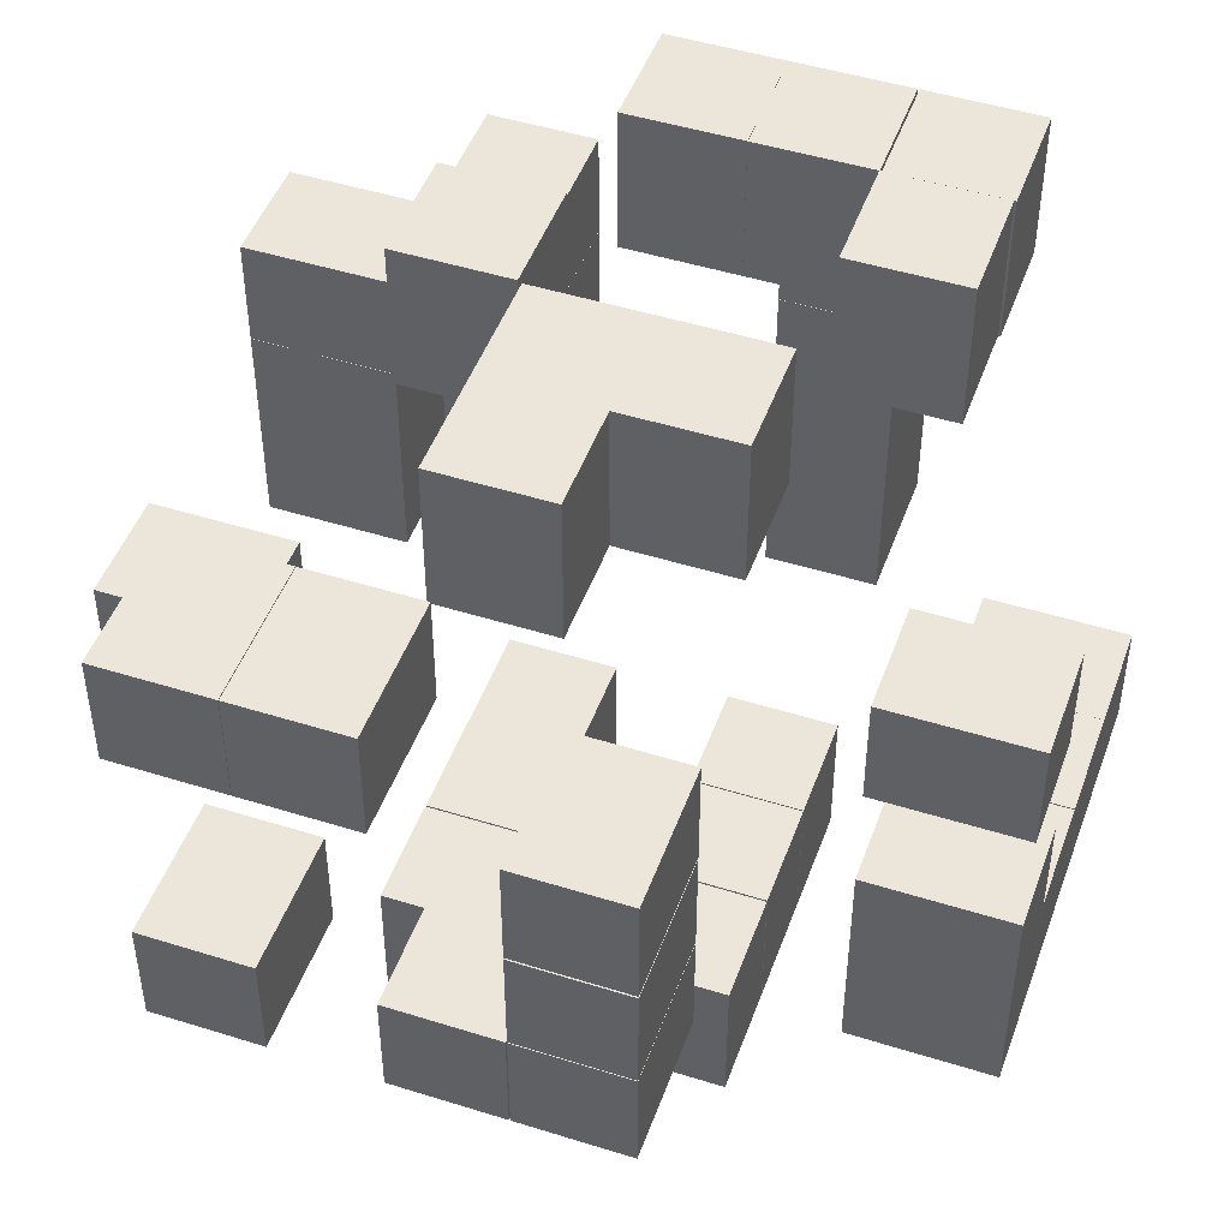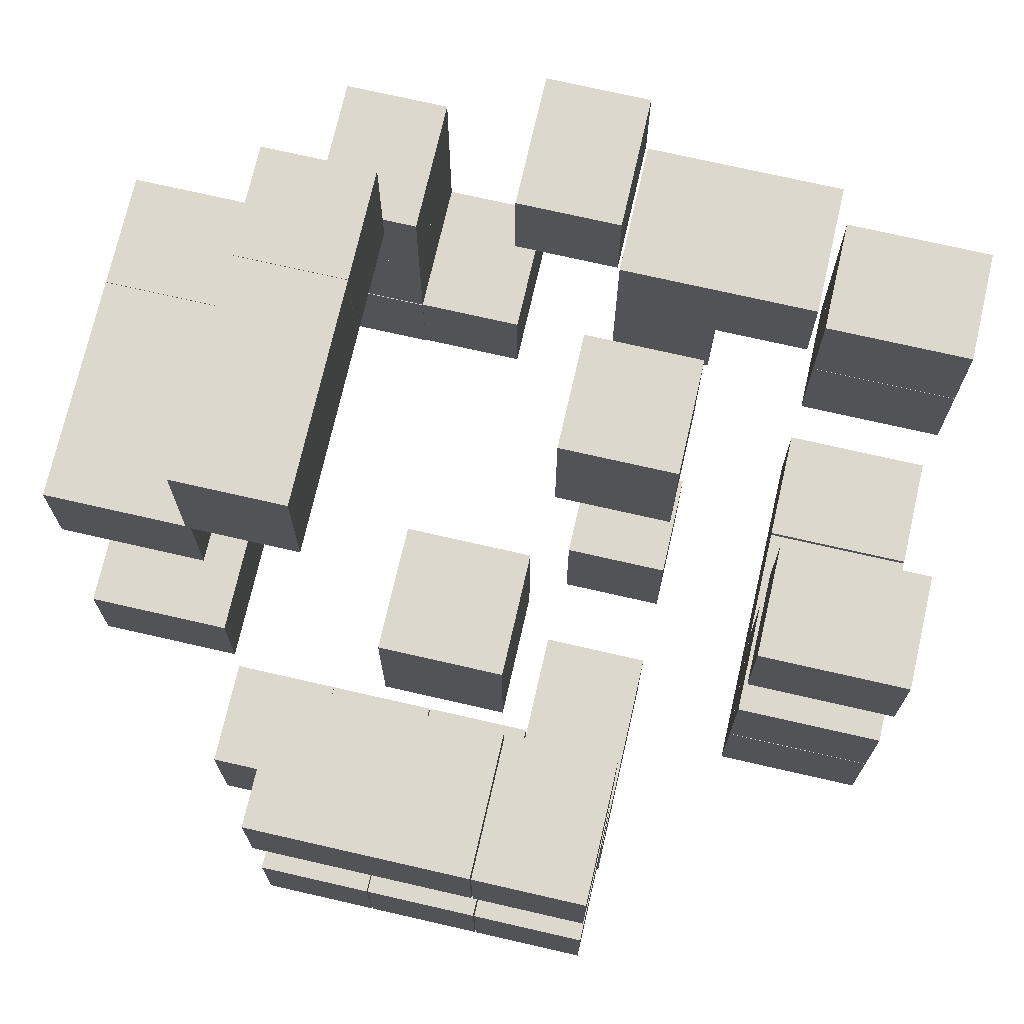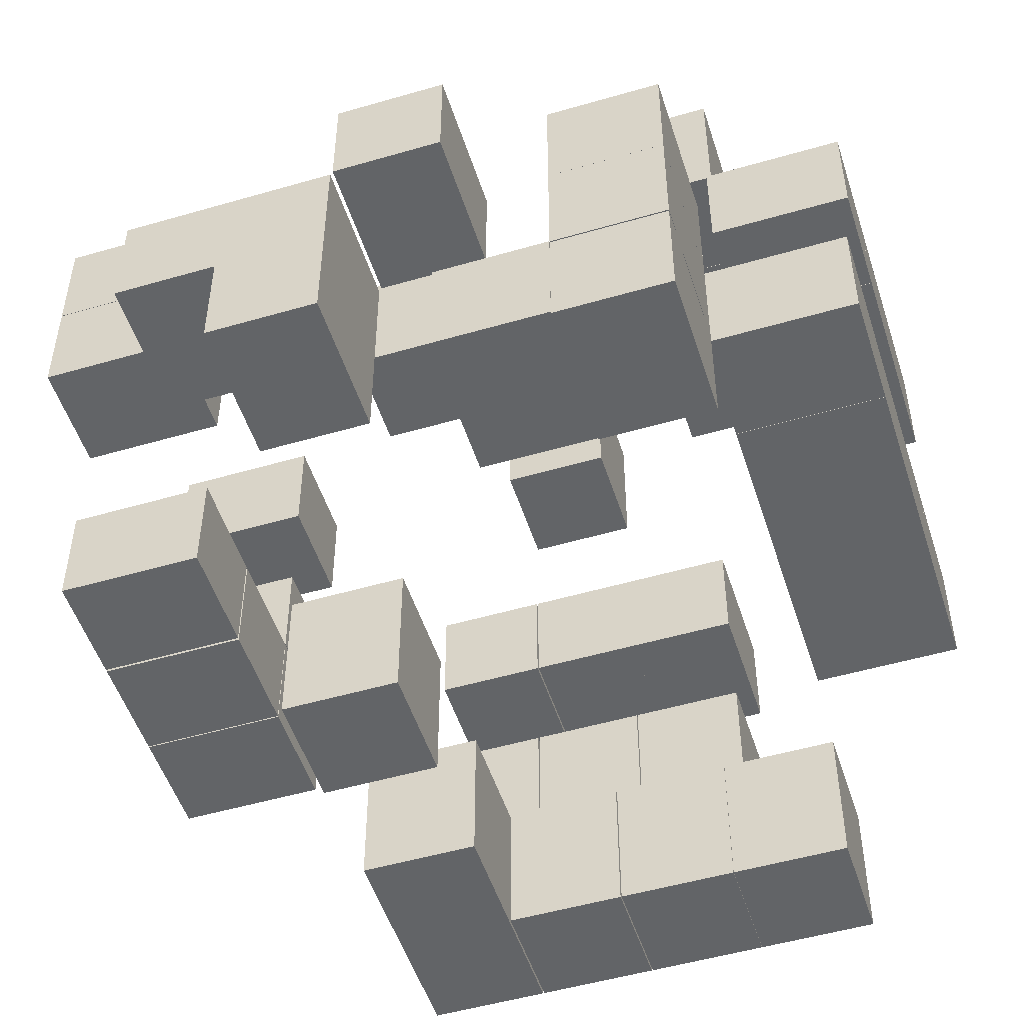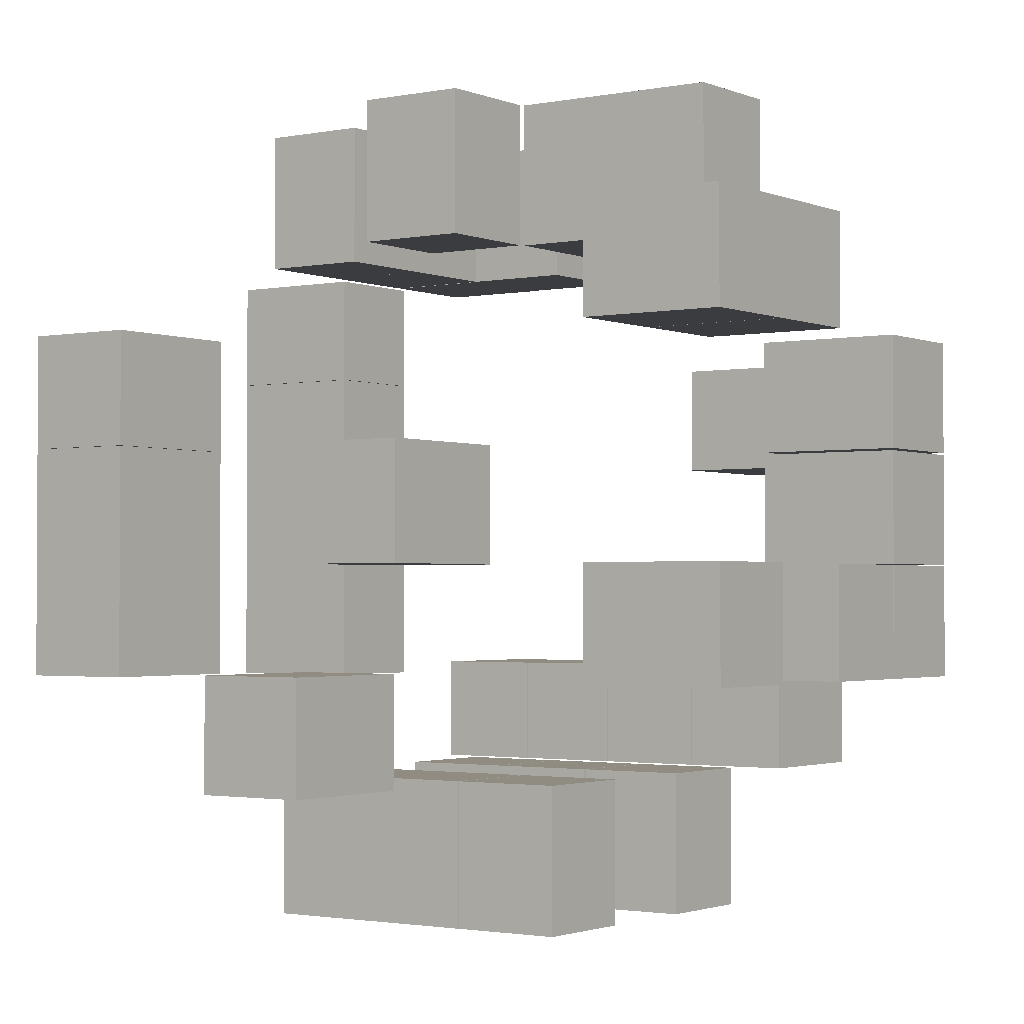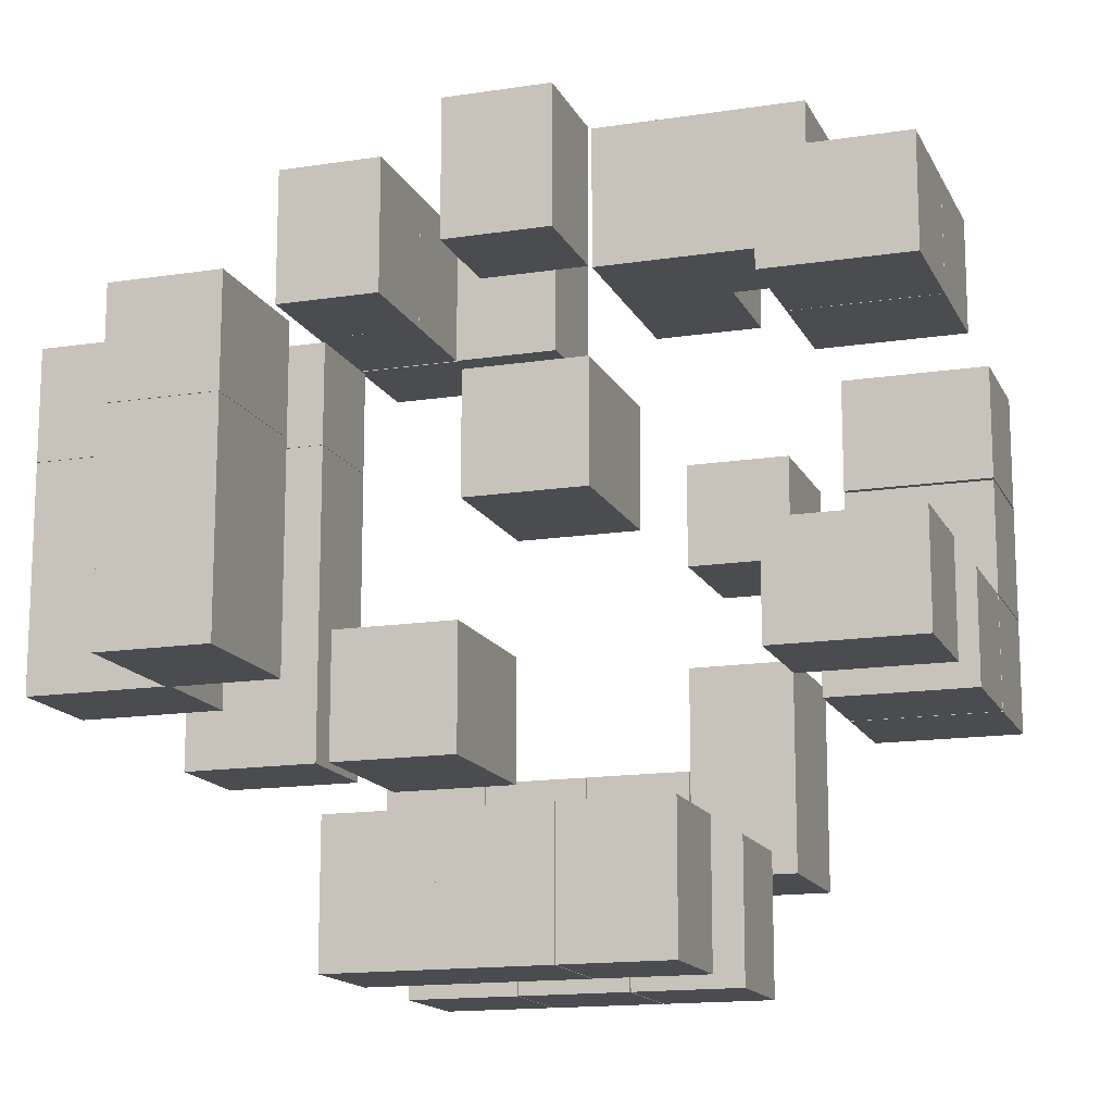
<metadata>
{"format":"obj","ext":"obj","renderer":"f3d","projection":"perspective","resolution":1024,"background":"white","views":[{"elev":47.5,"azim":-70.5,"up":"+Z"},{"elev":72.6,"azim":-167.1,"up":"+Y"},{"elev":-51.1,"azim":17.6,"up":"+Y"},{"elev":-1.9,"azim":-144.8,"up":"+Z"},{"elev":-14.9,"azim":-161.6,"up":"+Z"}]}
</metadata>
<code>
o Cube.038_Cube.039
v -2.204 -3.53 0.6979
v -0.7568 -3.53 0.6979
v -2.204 -5.409 0.6979
v -0.7568 -5.409 0.6979
v -2.204 -3.53 2.145
v -0.7568 -3.53 2.145
v -2.204 -5.409 2.145
v -0.7568 -5.409 2.145
f 1 2 4 3
f 3 4 8 7
f 7 8 6 5
f 5 6 2 1
f 3 7 5 1
f 8 4 2 6
o Cube.037_Cube.038
v 2.172 -3.53 -3.593
v 3.619 -3.53 -3.593
v 2.172 -5.409 -3.593
v 3.619 -5.409 -3.593
v 2.172 -3.53 -2.146
v 3.619 -3.53 -2.146
v 2.172 -5.409 -2.146
v 3.619 -5.409 -2.146
f 9 10 12 11
f 11 12 16 15
f 15 16 14 13
f 13 14 10 9
f 11 15 13 9
f 16 12 10 14
o Cube.036_Cube.037
v -2.204 -3.53 -2.175
v -0.7568 -3.53 -2.175
v -2.204 -5.409 -2.175
v -0.7568 -5.409 -2.175
v -2.204 -3.53 -0.7277
v -0.7568 -3.53 -0.7277
v -2.204 -5.409 -0.7277
v -0.7568 -5.409 -0.7277
f 17 18 20 19
f 19 20 24 23
f 23 24 22 21
f 21 22 18 17
f 19 23 21 17
f 24 20 18 22
o Cube.035_Cube.036
v -0.7385 -3.53 -3.593
v 0.7085 -3.53 -3.593
v -0.7385 -5.409 -3.593
v 0.7085 -5.409 -3.593
v -0.7385 -3.53 -2.146
v 0.7085 -3.53 -2.146
v -0.7385 -5.409 -2.146
v 0.7085 -5.409 -2.146
f 25 26 28 27
f 27 28 32 31
f 31 32 30 29
f 29 30 26 25
f 27 31 29 25
f 32 28 26 30
o Cube.034_Cube.035
v -2.204 -3.53 -3.593
v -0.7568 -3.53 -3.593
v -2.204 -5.409 -3.593
v -0.7568 -5.409 -3.593
v -2.204 -3.53 -2.146
v -0.7568 -3.53 -2.146
v -2.204 -5.409 -2.146
v -0.7568 -5.409 -2.146
f 33 34 36 35
f 35 36 40 39
f 39 40 38 37
f 37 38 34 33
f 35 39 37 33
f 40 36 34 38
o Cube.033_Cube.034
v 0.7225 -3.53 -3.593
v 2.169 -3.53 -3.593
v 0.7225 -5.409 -3.593
v 2.169 -5.409 -3.593
v 0.7225 -3.53 -2.146
v 2.169 -3.53 -2.146
v 0.7225 -5.409 -2.146
v 2.169 -5.409 -2.146
f 41 42 44 43
f 43 44 48 47
f 47 48 46 45
f 45 46 42 41
f 43 47 45 41
f 48 44 42 46
o Cube.032_Cube.033
v 5.39 -0.7418 -2.286
v 5.39 -2.189 -2.286
v 3.511 -0.7418 -2.286
v 3.511 -2.189 -2.286
v 5.39 -0.7418 -0.8394
v 5.39 -2.189 -0.8394
v 3.511 -0.7418 -0.8394
v 3.511 -2.189 -0.8394
f 49 50 52 51
f 51 52 56 55
f 55 56 54 53
f 53 54 50 49
f 51 55 53 49
f 56 52 50 54
o Cube.031_Cube.032
v 5.39 -0.7418 2.043
v 5.39 -2.189 2.043
v 3.511 -0.7418 2.043
v 3.511 -2.189 2.043
v 5.39 -0.7418 3.49
v 5.39 -2.189 3.49
v 3.511 -0.7418 3.49
v 3.511 -2.189 3.49
f 57 58 60 59
f 59 60 64 63
f 63 64 62 61
f 61 62 58 57
f 59 63 61 57
f 64 60 58 62
o Cube.030_Cube.031
v 5.39 -0.7418 0.5921
v 5.39 -2.189 0.5921
v 3.511 -0.7418 0.5921
v 3.511 -2.189 0.5921
v 5.39 -0.7418 2.039
v 5.39 -2.189 2.039
v 3.511 -0.7418 2.039
v 3.511 -2.189 2.039
f 65 66 68 67
f 67 68 72 71
f 71 72 70 69
f 69 70 66 65
f 67 71 69 65
f 72 68 66 70
o Cube.029_Cube.030
v 5.39 -0.7418 -0.8493
v 5.39 -2.189 -0.8493
v 3.511 -0.7418 -0.8493
v 3.511 -2.189 -0.8493
v 5.39 -0.7418 0.5977
v 5.39 -2.189 0.5977
v 3.511 -0.7418 0.5977
v 3.511 -2.189 0.5977
f 73 74 76 75
f 75 76 80 79
f 79 80 78 77
f 77 78 74 73
f 75 79 77 73
f 80 76 74 78
o Cube.028_Cube.029
v 5.39 3.587 -2.156
v 5.39 2.14 -2.156
v 3.511 3.587 -2.156
v 3.511 2.14 -2.156
v 5.39 3.587 -0.7087
v 5.39 2.14 -0.7087
v 3.511 3.587 -0.7087
v 3.511 2.14 -0.7087
f 81 82 84 83
f 83 84 88 87
f 87 88 86 85
f 85 86 82 81
f 83 87 85 81
f 88 84 82 86
o Cube.027_Cube.028
v 5.39 3.587 -0.7143
v 5.39 2.14 -0.7143
v 3.511 3.587 -0.7143
v 3.511 2.14 -0.7143
v 5.39 3.587 0.7328
v 5.39 2.14 0.7328
v 3.511 3.587 0.7328
v 3.511 2.14 0.7328
f 89 90 92 91
f 91 92 96 95
f 95 96 94 93
f 93 94 90 89
f 91 95 93 89
f 96 92 90 94
o Cube.026_Cube.027
v 5.39 3.587 0.7363
v 5.39 2.14 0.7363
v 3.511 3.587 0.7363
v 3.511 2.14 0.7363
v 5.39 3.587 2.183
v 5.39 2.14 2.183
v 3.511 3.587 2.183
v 3.511 2.14 2.183
f 97 98 100 99
f 99 100 104 103
f 103 104 102 101
f 101 102 98 97
f 99 103 101 97
f 104 100 98 102
o Cube.025_Cube.026
v 2.128 5.426 0.7363
v 3.575 5.426 0.7363
v 2.128 3.547 0.7363
v 3.575 3.547 0.7363
v 2.128 5.426 2.183
v 3.575 5.426 2.183
v 2.128 3.547 2.183
v 3.575 3.547 2.183
f 105 106 108 107
f 107 108 112 111
f 111 112 110 109
f 109 110 106 105
f 107 111 109 105
f 112 108 106 110
o Cube.024_Cube.025
v 2.128 5.426 -0.7143
v 3.575 5.426 -0.7143
v 2.128 3.547 -0.7143
v 3.575 3.547 -0.7143
v 2.128 5.426 0.7328
v 3.575 5.426 0.7328
v 2.128 3.547 0.7328
v 3.575 3.547 0.7328
f 113 114 116 115
f 115 116 120 119
f 119 120 118 117
f 117 118 114 113
f 115 119 117 113
f 120 116 114 118
o Cube.023_Cube.024
v 2.128 5.426 -2.156
v 3.575 5.426 -2.156
v 2.128 3.547 -2.156
v 3.575 3.547 -2.156
v 2.128 5.426 -0.7087
v 3.575 5.426 -0.7087
v 2.128 3.547 -0.7087
v 3.575 3.547 -0.7087
f 121 122 124 123
f 123 124 128 127
f 127 128 126 125
f 125 126 122 121
f 123 127 125 121
f 128 124 122 126
o Cube.022_Cube.023
v -2.204 5.426 -0.7657
v -0.7568 5.426 -0.7657
v -2.204 3.547 -0.7657
v -0.7568 3.547 -0.7657
v -2.204 5.426 0.6813
v -0.7568 5.426 0.6813
v -2.204 3.547 0.6813
v -0.7568 3.547 0.6813
f 129 130 132 131
f 131 132 136 135
f 135 136 134 133
f 133 134 130 129
f 131 135 133 129
f 136 132 130 134
o Cube.021_Cube.022
v -0.7385 5.426 -3.558
v 0.7085 5.426 -3.558
v -0.7385 3.547 -3.558
v 0.7085 3.547 -3.558
v -0.7385 5.426 -2.111
v 0.7085 5.426 -2.111
v -0.7385 3.547 -2.111
v 0.7085 3.547 -2.111
f 137 138 140 139
f 139 140 144 143
f 143 144 142 141
f 141 142 138 137
f 139 143 141 137
f 144 140 138 142
o Cube.020_Cube.021
v -0.7385 0.764 -5.392
v 0.7085 0.764 -5.392
v -0.7385 0.764 -3.513
v 0.7085 0.764 -3.513
v -0.7385 2.211 -5.392
v 0.7085 2.211 -5.392
v -0.7385 2.211 -3.513
v 0.7085 2.211 -3.513
f 145 146 148 147
f 147 148 152 151
f 151 152 150 149
f 149 150 146 145
f 147 151 149 145
f 152 148 146 150
o Cube.019_Cube.020
v -2.204 0.764 -5.392
v -0.7568 0.764 -5.392
v -2.204 0.764 -3.513
v -0.7568 0.764 -3.513
v -2.204 2.211 -5.392
v -0.7568 2.211 -5.392
v -2.204 2.211 -3.513
v -0.7568 2.211 -3.513
f 153 154 156 155
f 155 156 160 159
f 159 160 158 157
f 157 158 154 153
f 155 159 157 153
f 160 156 154 158
o Cube.018_Cube.019
v 0.7086 0.764 -5.392
v 2.156 0.764 -5.392
v 0.7086 0.764 -3.513
v 2.156 0.764 -3.513
v 0.7086 2.211 -5.392
v 2.156 2.211 -5.392
v 0.7086 2.211 -3.513
v 2.156 2.211 -3.513
f 161 162 164 163
f 163 164 168 167
f 167 168 166 165
f 165 166 162 161
f 163 167 165 161
f 168 164 162 166
o Cube.017_Cube.018
v 0.7225 -2.165 -5.392
v 2.169 -2.165 -5.392
v 0.7225 -2.165 -3.513
v 2.169 -2.165 -3.513
v 0.7225 -0.7177 -5.392
v 2.169 -0.7177 -5.392
v 0.7225 -0.7177 -3.513
v 2.169 -0.7177 -3.513
f 169 170 172 171
f 171 172 176 175
f 175 176 174 173
f 173 174 170 169
f 171 175 173 169
f 176 172 170 174
o Cube.016_Cube.017
v -2.204 -2.165 -5.392
v -0.7568 -2.165 -5.392
v -2.204 -2.165 -3.513
v -0.7568 -2.165 -3.513
v -2.204 -0.7177 -5.392
v -0.7568 -0.7177 -5.392
v -2.204 -0.7177 -3.513
v -0.7568 -0.7177 -3.513
f 177 178 180 179
f 179 180 184 183
f 183 184 182 181
f 181 182 178 177
f 179 183 181 177
f 184 180 178 182
o Cube.015_Cube.016
v -0.7385 -2.165 -5.392
v 0.7085 -2.165 -5.392
v -0.7385 -2.165 -3.513
v 0.7085 -2.165 -3.513
v -0.7385 -0.7177 -5.392
v 0.7085 -0.7177 -5.392
v -0.7385 -0.7177 -3.513
v 0.7085 -0.7177 -3.513
f 185 186 188 187
f 187 188 192 191
f 191 192 190 189
f 189 190 186 185
f 187 191 189 185
f 192 188 186 190
o Cube.014_Cube.015
v -3.583 -2.165 2.188
v -3.583 -0.7177 2.188
v -5.462 -2.165 2.188
v -5.462 -0.7177 2.188
v -3.583 -2.165 0.7405
v -3.583 -0.7177 0.7405
v -5.462 -2.165 0.7405
v -5.462 -0.7177 0.7405
f 193 194 196 195
f 195 196 200 199
f 199 200 198 197
f 197 198 194 193
f 195 199 197 193
f 200 196 194 198
o Cube.013_Cube.014
v -3.583 -2.165 0.7132
v -3.583 -0.7177 0.7132
v -5.462 -2.165 0.7132
v -5.462 -0.7177 0.7132
v -3.583 -2.165 -0.7338
v -3.583 -0.7177 -0.7338
v -5.462 -2.165 -0.7338
v -5.462 -0.7177 -0.7338
f 201 202 204 203
f 203 204 208 207
f 207 208 206 205
f 205 206 202 201
f 203 207 205 201
f 208 204 202 206
o Cube.012_Cube.013
v -3.583 -2.165 -0.7486
v -3.583 -0.7177 -0.7486
v -5.462 -2.165 -0.7486
v -5.462 -0.7177 -0.7486
v -3.583 -2.165 -2.196
v -3.583 -0.7177 -2.196
v -5.462 -2.165 -2.196
v -5.462 -0.7177 -2.196
f 209 210 212 211
f 211 212 216 215
f 215 216 214 213
f 213 214 210 209
f 211 215 213 209
f 216 212 210 214
o Cube.011_Cube.012
v -3.583 -0.7021 -0.7486
v -3.583 0.7449 -0.7486
v -5.462 -0.7021 -0.7486
v -5.462 0.7449 -0.7486
v -3.583 -0.7021 -2.196
v -3.583 0.7449 -2.196
v -5.462 -0.7021 -2.196
v -5.462 0.7449 -2.196
f 217 218 220 219
f 219 220 224 223
f 223 224 222 221
f 221 222 218 217
f 219 223 221 217
f 224 220 218 222
o Cube.010_Cube.011
v -3.583 2.141 -0.7486
v -3.583 3.588 -0.7486
v -5.462 2.141 -0.7486
v -5.462 3.588 -0.7486
v -3.583 2.141 -2.196
v -3.583 3.588 -2.196
v -5.462 2.141 -2.196
v -5.462 3.588 -2.196
f 225 226 228 227
f 227 228 232 231
f 231 232 230 229
f 229 230 226 225
f 227 231 229 225
f 232 228 226 230
o Cube.009_Cube.010
v -3.583 2.141 3.599
v -3.583 3.588 3.599
v -5.462 2.141 3.599
v -5.462 3.588 3.599
v -3.583 2.141 2.152
v -3.583 3.588 2.152
v -5.462 2.141 2.152
v -5.462 3.588 2.152
f 233 234 236 235
f 235 236 240 239
f 239 240 238 237
f 237 238 234 233
f 235 239 237 233
f 240 236 234 238
o Cube.008_Cube.009
v -3.583 0.6869 3.599
v -3.583 2.134 3.599
v -5.462 0.6869 3.599
v -5.462 2.134 3.599
v -3.583 0.6869 2.152
v -3.583 2.134 2.152
v -5.462 0.6869 2.152
v -5.462 2.134 2.152
f 241 242 244 243
f 243 244 248 247
f 247 248 246 245
f 245 246 242 241
f 243 247 245 241
f 248 244 242 246
o Cube.007_Cube.008
v -2.201 -2.142 5.409
v -2.201 -0.6945 5.409
v -2.201 -2.142 3.53
v -2.201 -0.6945 3.53
v -0.7538 -2.142 5.409
v -0.7538 -0.6945 5.409
v -0.7538 -2.142 3.53
v -0.7538 -0.6945 3.53
f 249 250 252 251
f 251 252 256 255
f 255 256 254 253
f 253 254 250 249
f 251 255 253 249
f 256 252 250 254
o Cube.006_Cube.007
v -2.201 -0.7009 5.409
v -2.201 0.7462 5.409
v -2.201 -0.7009 3.53
v -2.201 0.7462 3.53
v -0.7538 -0.7009 5.409
v -0.7538 0.7462 5.409
v -0.7538 -0.7009 3.53
v -0.7538 0.7462 3.53
f 257 258 260 259
f 259 260 264 263
f 263 264 262 261
f 261 262 258 257
f 259 263 261 257
f 264 260 258 262
o Cube.005_Cube.006
v -3.544 -0.7009 5.409
v -3.544 0.7462 5.409
v -3.544 -0.7009 3.53
v -3.544 0.7462 3.53
v -2.097 -0.7009 5.409
v -2.097 0.7462 5.409
v -2.097 -0.7009 3.53
v -2.097 0.7462 3.53
f 265 266 268 267
f 267 268 272 271
f 271 272 270 269
f 269 270 266 265
f 267 271 269 265
f 272 268 266 270
o Cube.004_Cube.005
v 0.6879 -3.591 5.409
v 0.6879 -2.144 5.409
v 0.6879 -3.591 3.53
v 0.6879 -2.144 3.53
v 2.135 -3.591 5.409
v 2.135 -2.144 5.409
v 2.135 -3.591 3.53
v 2.135 -2.144 3.53
f 273 274 276 275
f 275 276 280 279
f 279 280 278 277
f 277 278 274 273
f 275 279 277 273
f 280 276 274 278
o Cube.003_Cube.004
v 2.137 -3.619 5.409
v 2.137 -2.172 5.409
v 2.137 -3.619 3.53
v 2.137 -2.172 3.53
v 3.584 -3.619 5.409
v 3.584 -2.172 5.409
v 3.584 -3.619 3.53
v 3.584 -2.172 3.53
f 281 282 284 283
f 283 284 288 287
f 287 288 286 285
f 285 286 282 281
f 283 287 285 281
f 288 284 282 286
o Cube.002_Cube.003
v 2.137 -2.149 5.409
v 2.137 -0.7024 5.409
v 2.137 -2.149 3.53
v 2.137 -0.7024 3.53
v 3.584 -2.149 5.409
v 3.584 -0.7024 5.409
v 3.584 -2.149 3.53
v 3.584 -0.7024 3.53
f 289 290 292 291
f 291 292 296 295
f 295 296 294 293
f 293 294 290 289
f 291 295 293 289
f 296 292 290 294
o Cube.001_Cube.002
v 2.137 -0.7009 5.409
v 2.137 0.7462 5.409
v 2.137 -0.7009 3.53
v 2.137 0.7462 3.53
v 3.584 -0.7009 5.409
v 3.584 0.7462 5.409
v 3.584 -0.7009 3.53
v 3.584 0.7462 3.53
f 297 298 300 299
f 299 300 304 303
f 303 304 302 301
f 301 302 298 297
f 299 303 301 297
f 304 300 298 302
o Cube_Cube.001
v -0.7235 0.8029 5.409
v -0.7235 2.25 5.409
v -0.7235 0.8029 3.53
v -0.7235 2.25 3.53
v 0.7235 0.8029 5.409
v 0.7235 2.25 5.409
v 0.7235 0.8029 3.53
v 0.7235 2.25 3.53
f 305 306 308 307
f 307 308 312 311
f 311 312 310 309
f 309 310 306 305
f 307 311 309 305
f 312 308 306 310

</code>
